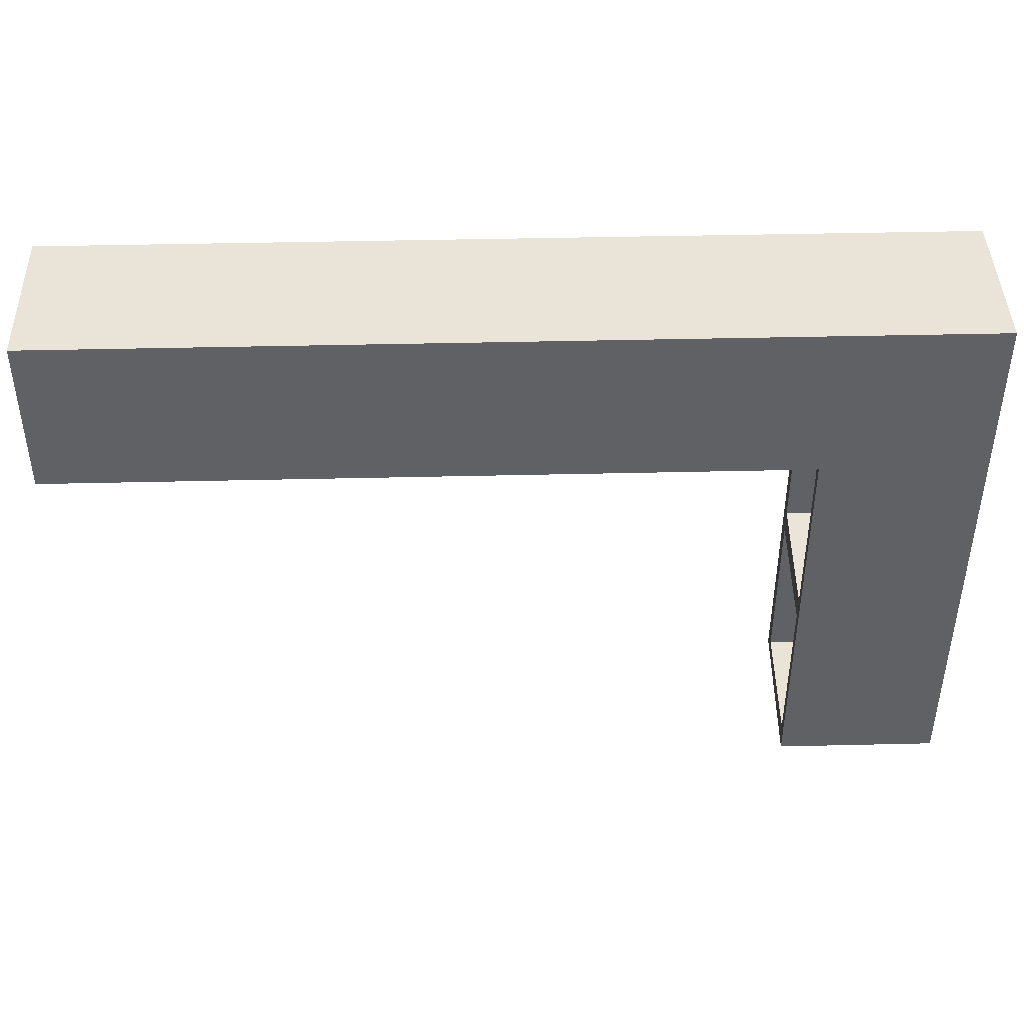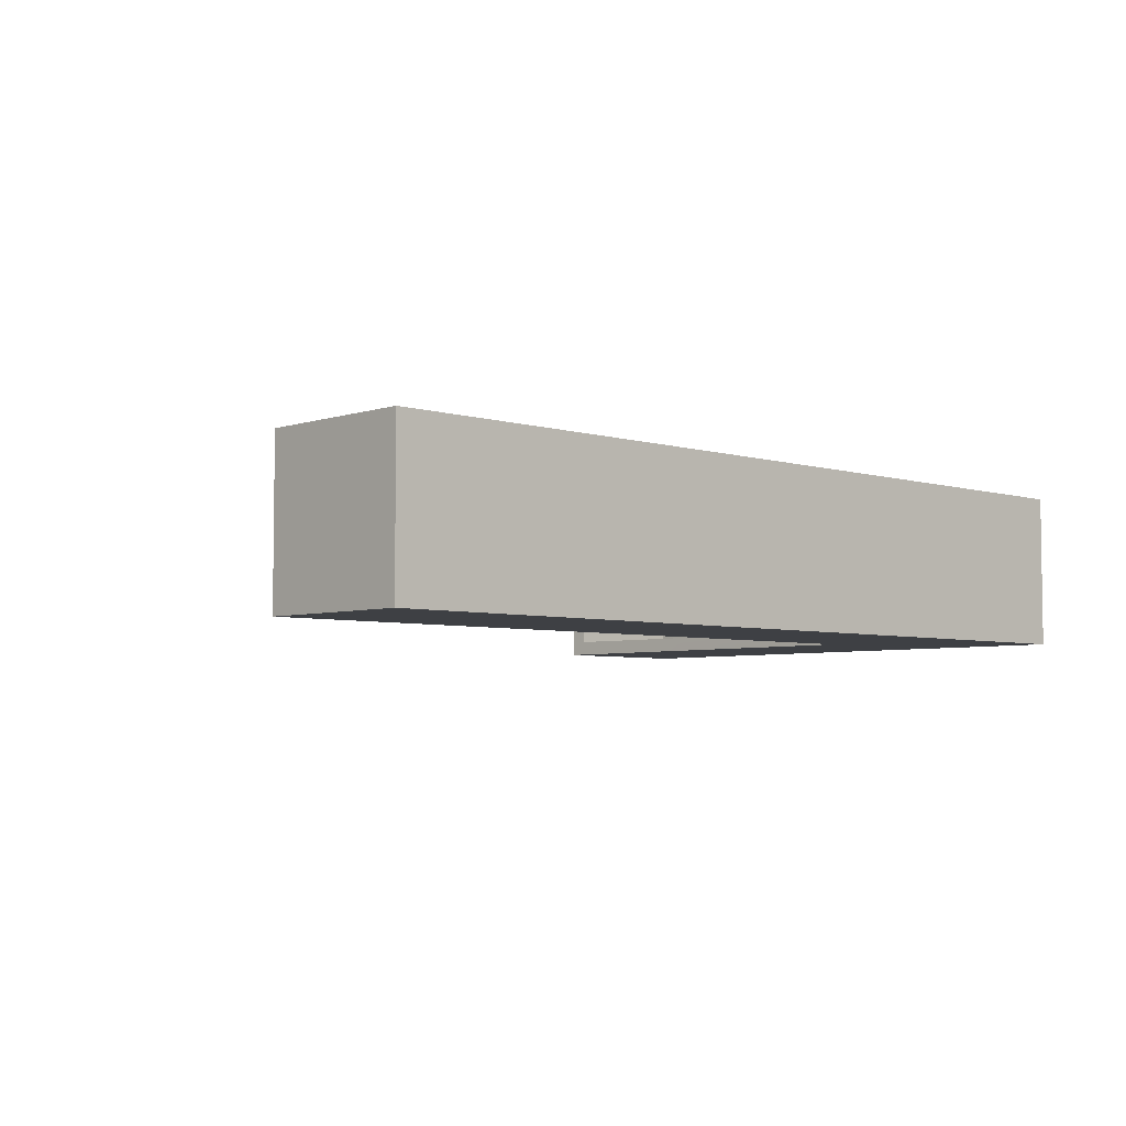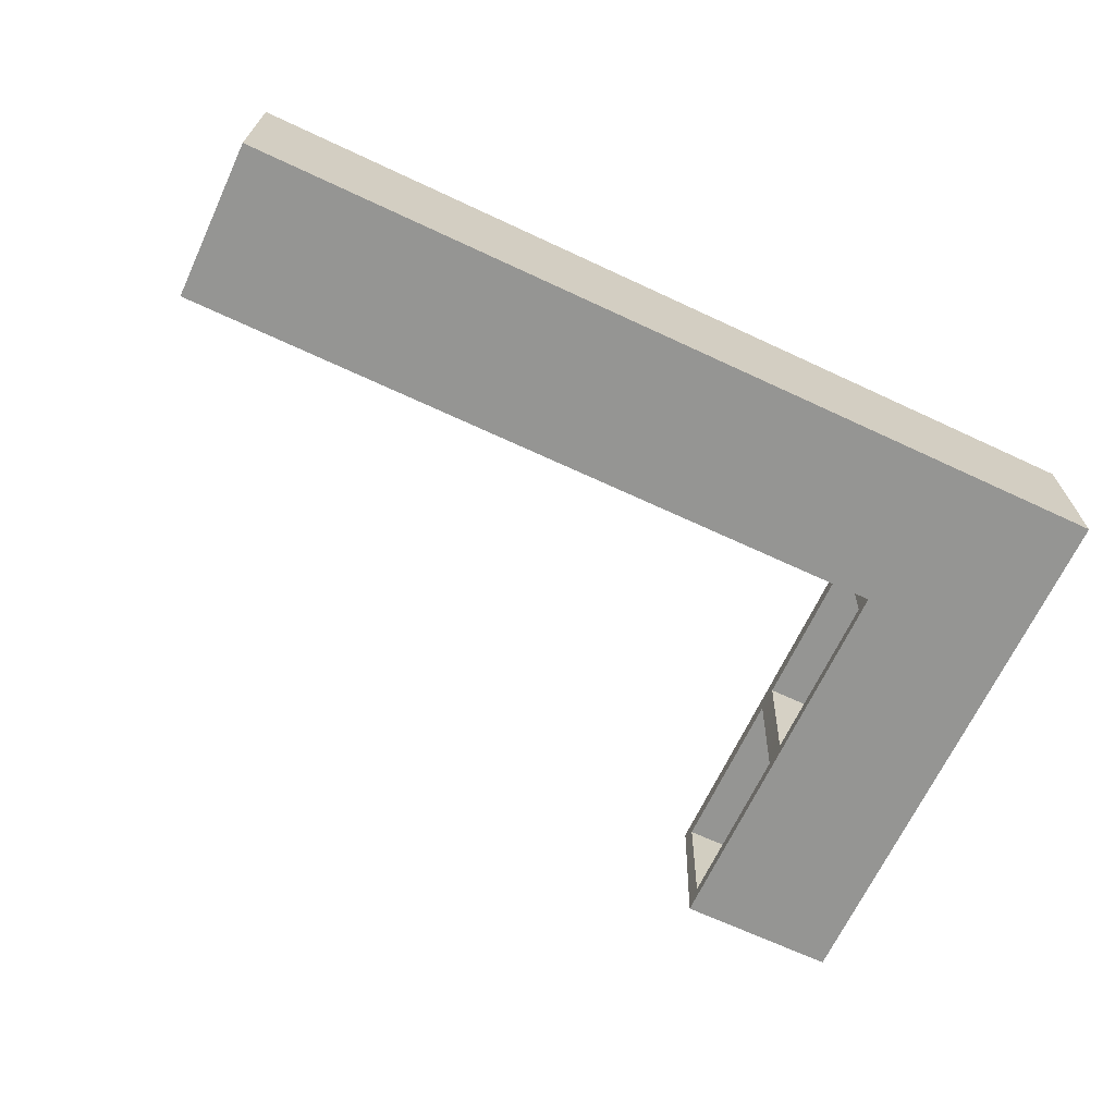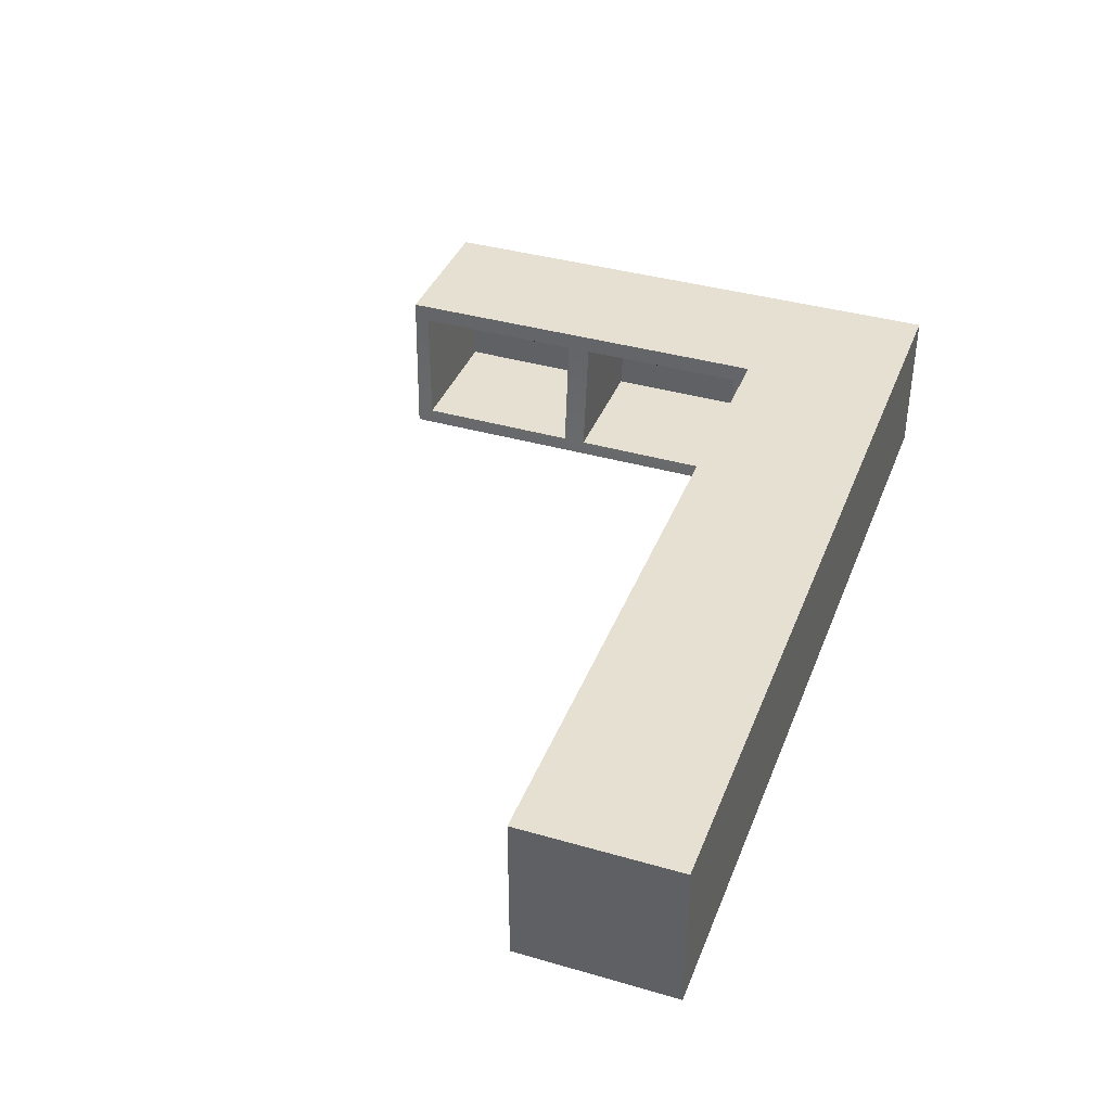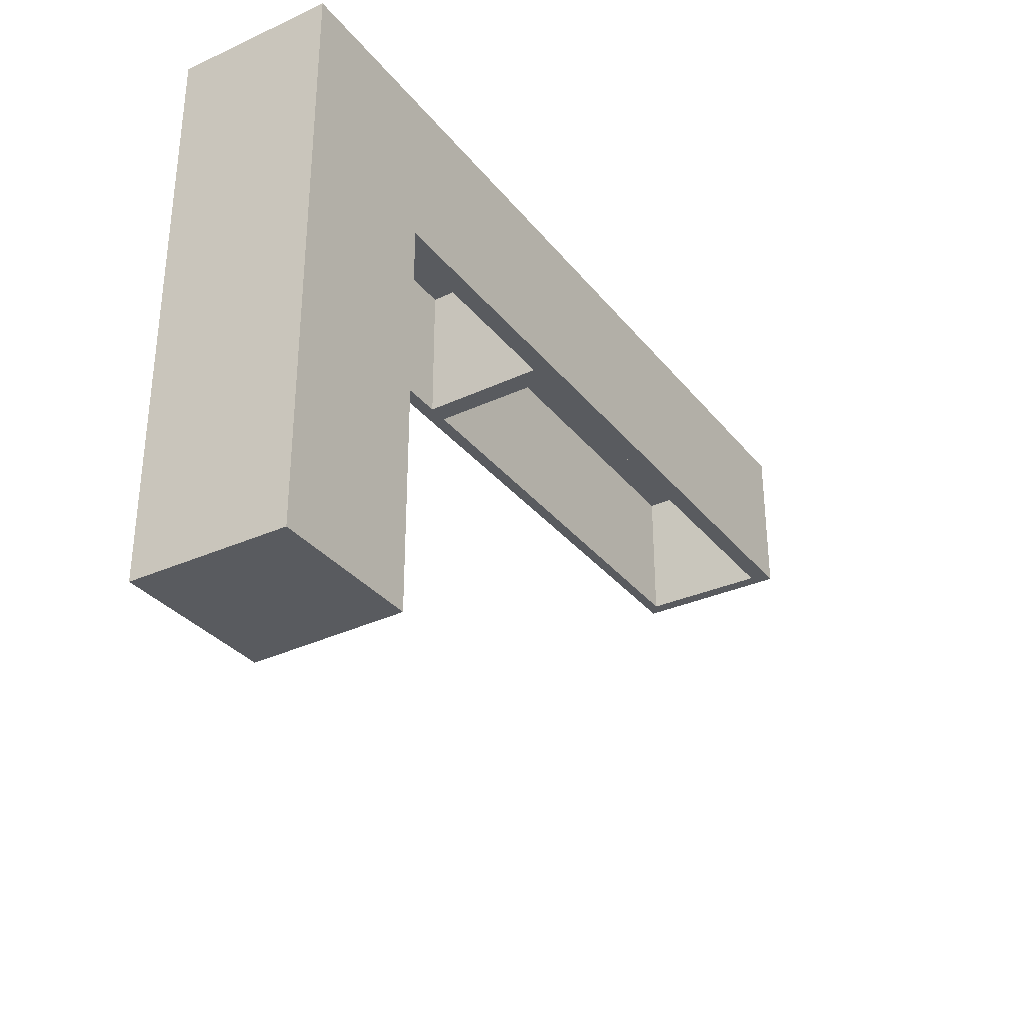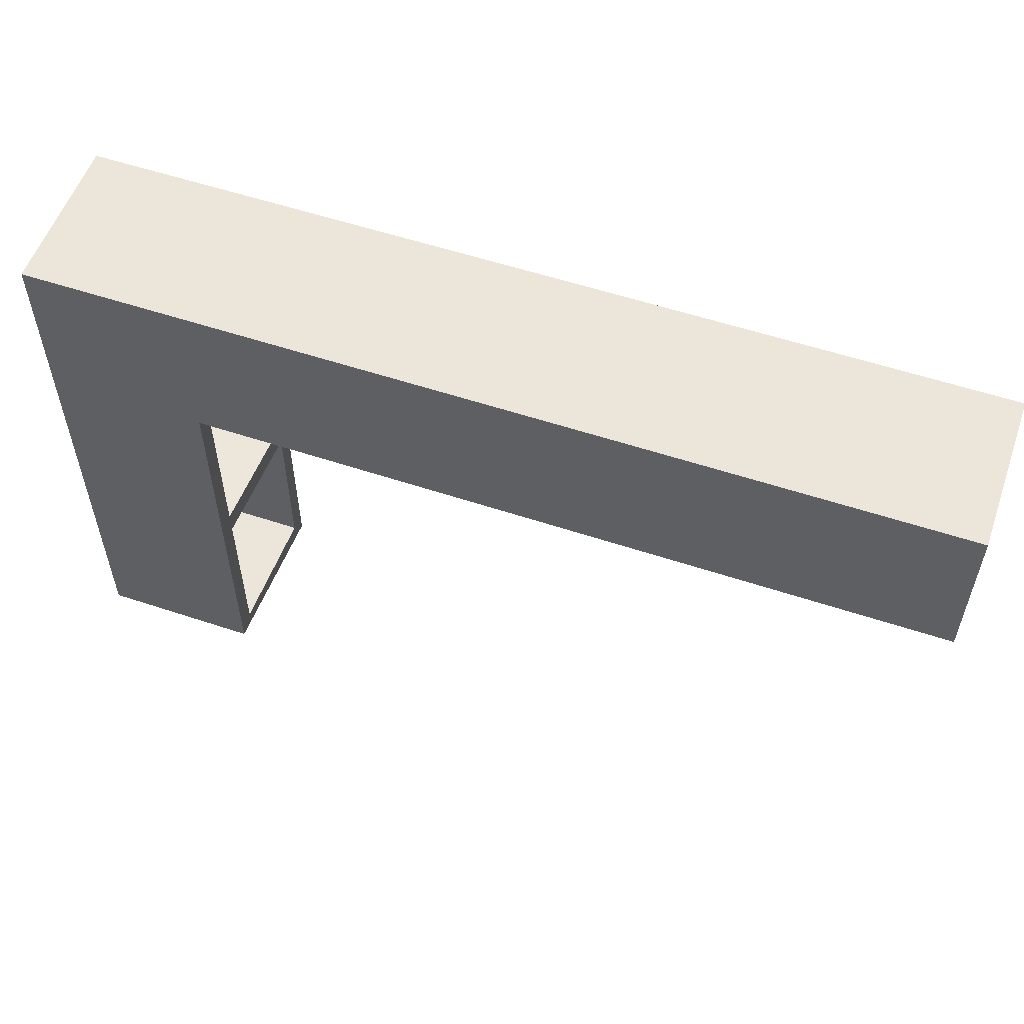
<metadata>
{"format":"obj","ext":"obj","renderer":"f3d","projection":"perspective","resolution":1024,"background":"white","views":[{"elev":43.0,"azim":-1.6,"up":"+Z"},{"elev":-4.9,"azim":-43.9,"up":"+Y"},{"elev":-67.3,"azim":-25.1,"up":"+Y"},{"elev":38.3,"azim":-70.0,"up":"+Y"},{"elev":-32.3,"azim":122.1,"up":"+Z"},{"elev":56.0,"azim":-160.7,"up":"+Z"}]}
</metadata>
<code>
g default
v -13.24 18.15 37.35
v 22.96 18.15 37.35
v -13.24 11.82 37.35
v 22.96 11.82 37.35
v -13.24 11.82 43.76
v 22.96 11.82 43.76
v -13.24 18.15 43.76
v 22.96 18.15 43.76
v 16.46 11.82 37.35
v 16.67 18.15 37.35
v 16.46 11.82 21.2
v 16.67 18.15 21.2
v 22.96 18.15 21.2
v 22.96 11.82 21.2
v 15.68 12.31 37.35
v -12.69 12.27 37.35
v -12.7 17.42 37.35
v 15.87 17.39 37.35
v 6.071 12.35 37.35
v 6.156 17.41 37.35
v 6.916 12.34 37.35
v 7.027 17.4 37.35
v 16.52 12.44 21.88
v 16.51 12.39 36.6
v 16.64 17.44 21.83
v 16.63 17.45 36.75
v 16.51 12.41 29.66
v 16.63 17.45 29.81
v 16.52 12.42 28.72
v 16.63 17.45 28.86
v 6.916 12.34 43.16
v 7.027 17.4 43.16
v 21.58 17.39 43.16
v 21.38 12.31 43.16
v -12.7 17.42 43.16
v 6.156 17.41 43.16
v 6.071 12.35 43.16
v -12.69 12.27 43.16
v 22.13 12.42 28.72
v 22.25 17.45 28.86
v 22.26 17.44 21.83
v 22.14 12.44 21.88
v 22.13 12.39 42.01
v 22.25 17.45 42.16
v 22.25 17.45 29.81
v 22.13 12.41 29.66
g cupboard overhead_cupboard_2
f 11 12 13 14
f 3 9 4 6 5
f 5 6 8 7
f 7 8 2 10 1
f 2 8 6 4
f 7 1 3 5
f 1 17 16 3
f 23 25 12 11
f 10 2 13 12
f 2 4 14 13
f 4 9 11 14
f 3 16 19 21 15 9
f 15 18 10 9
f 1 10 18 22 20 17
f 31 32 33 34
f 35 36 37 38
f 19 20 22 21
f 9 24 27 29 23 11
f 39 40 41 42
f 9 10 26 24
f 25 30 28 26 10 12
f 43 44 45 46
f 27 28 30 29
f 21 22 32 31
f 22 18 33 32
f 18 15 34 33
f 15 21 31 34
f 17 20 36 35
f 20 19 37 36
f 19 16 38 37
f 16 17 35 38
f 29 30 40 39
f 30 25 41 40
f 25 23 42 41
f 23 29 39 42
f 24 26 44 43
f 26 28 45 44
f 28 27 46 45
f 27 24 43 46

</code>
